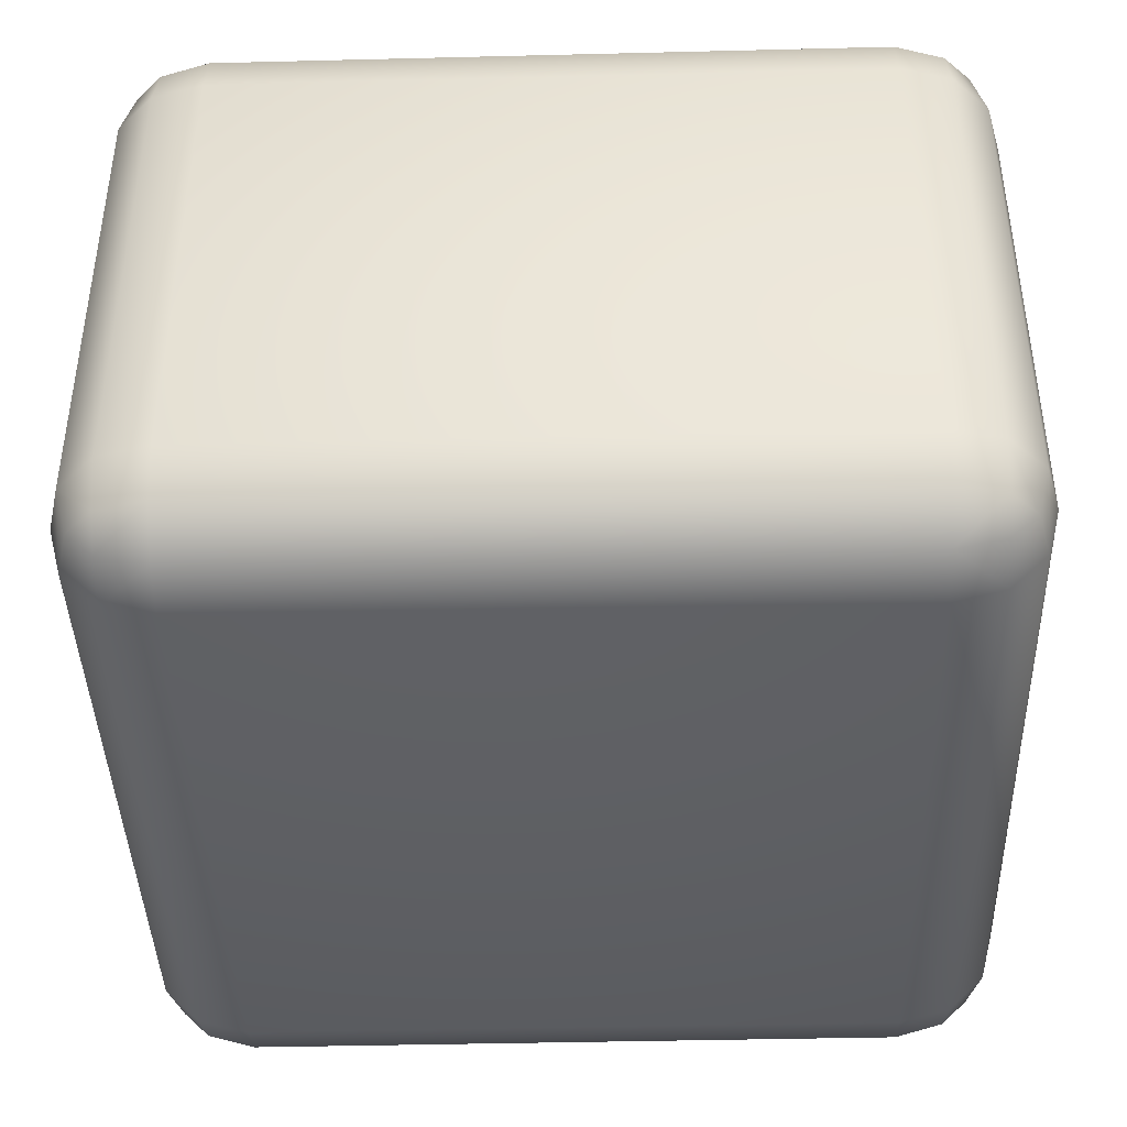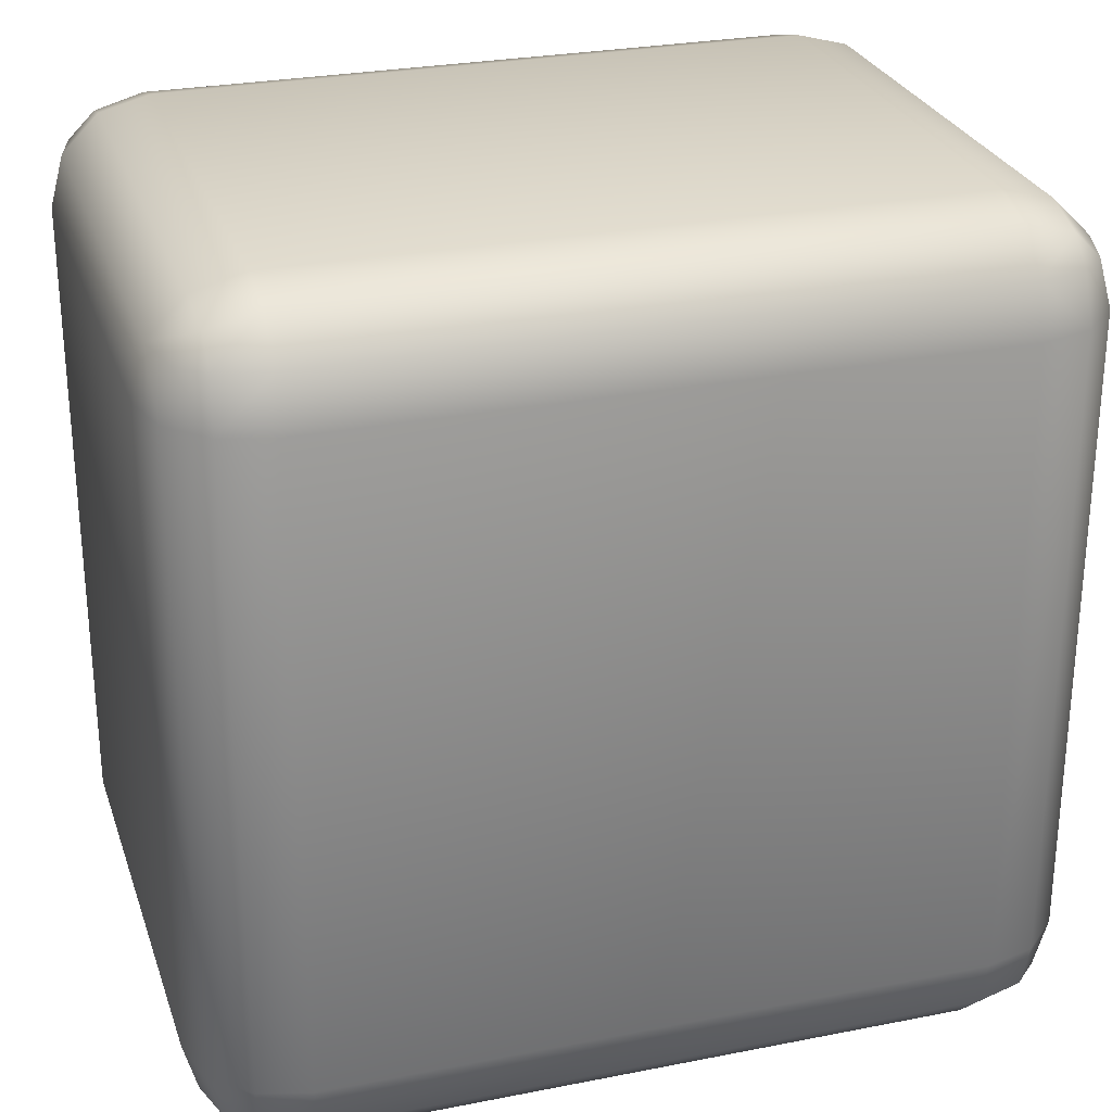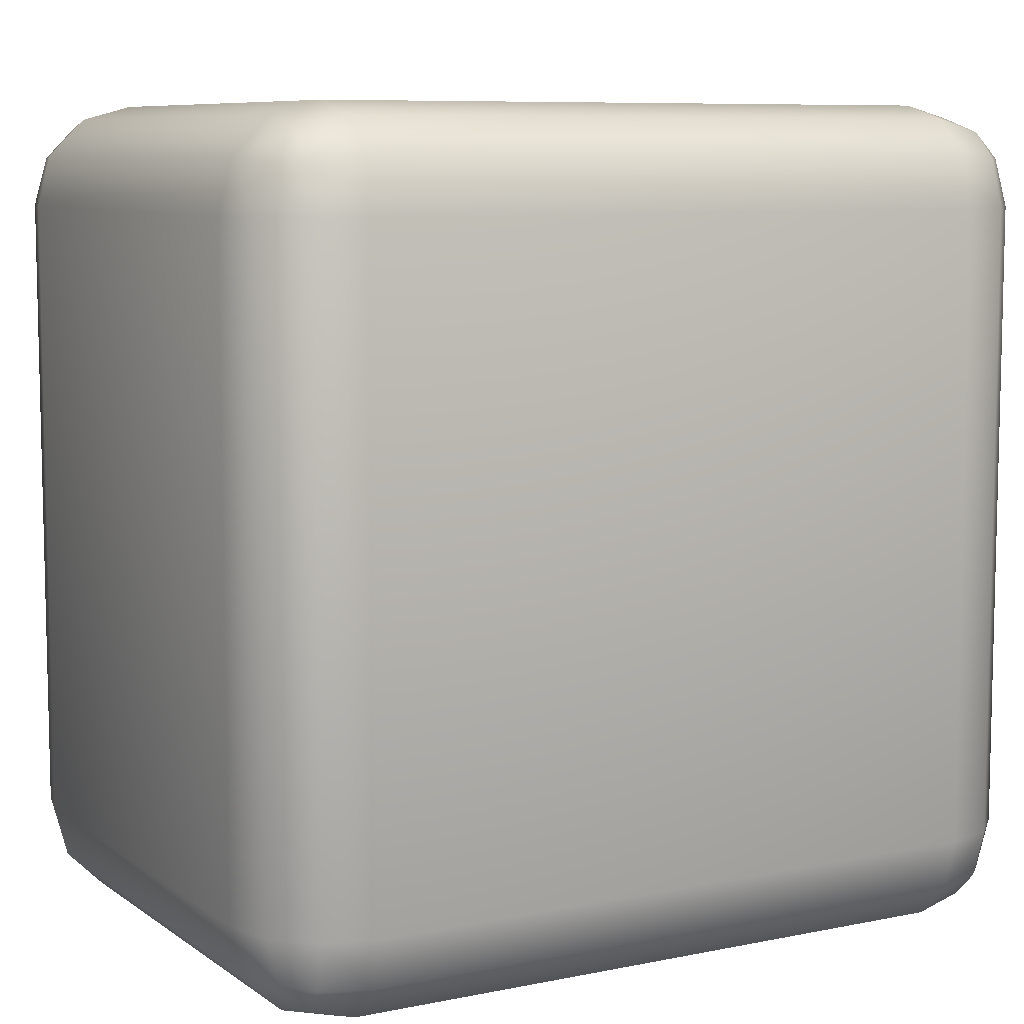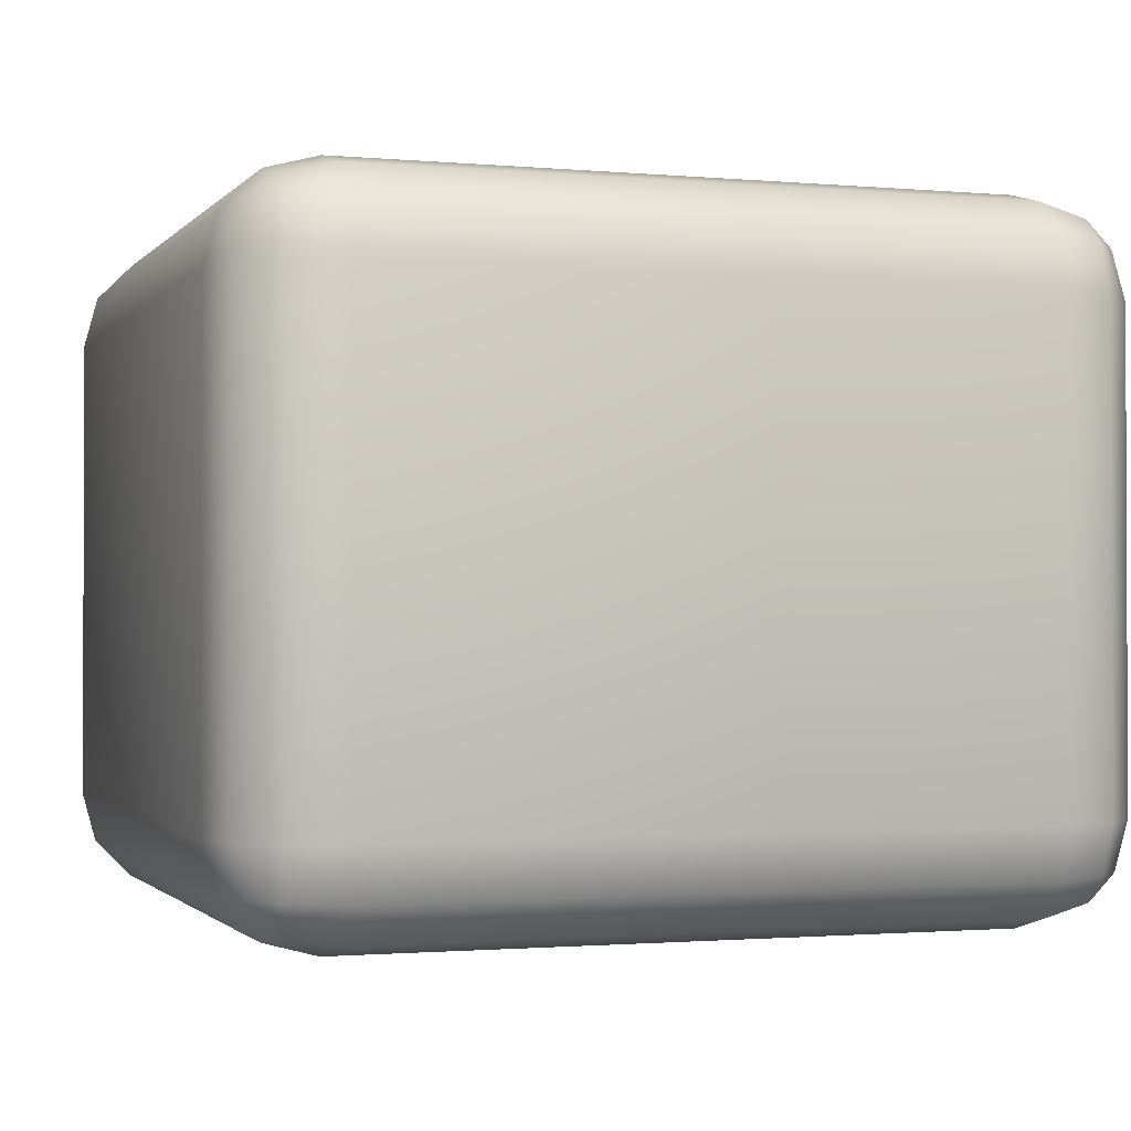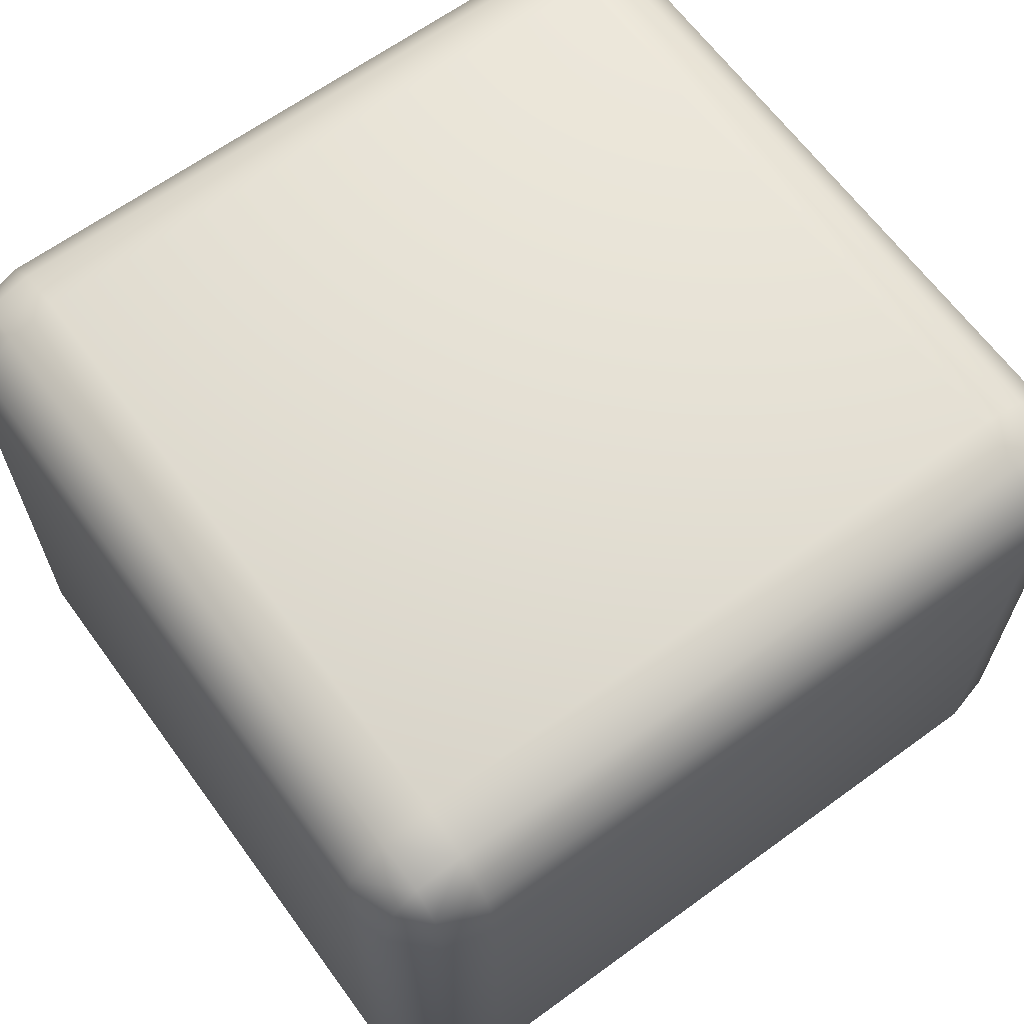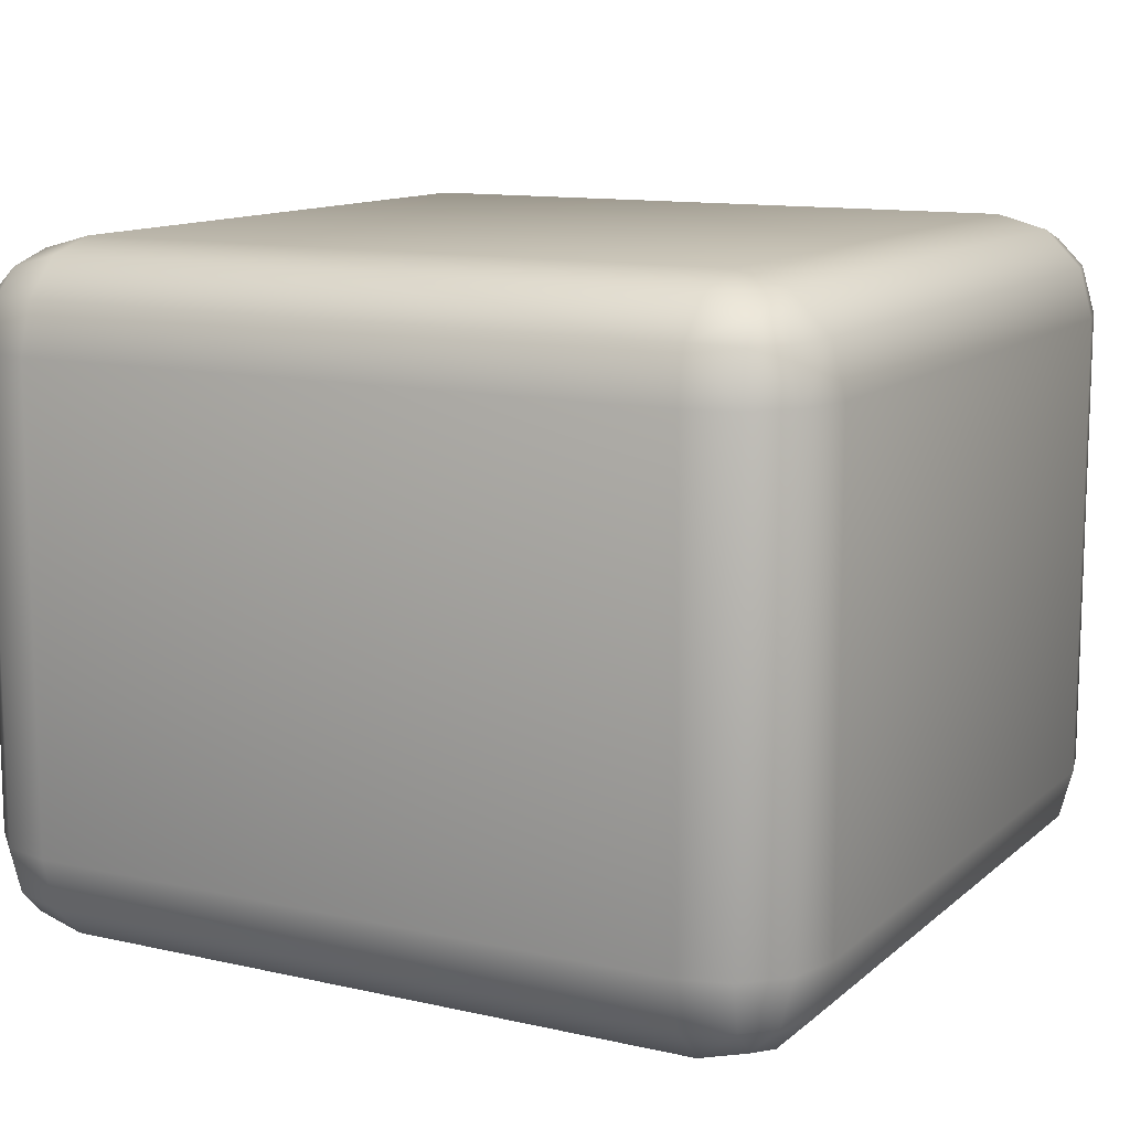
<metadata>
{"format":"obj","ext":"obj","renderer":"f3d","projection":"perspective","resolution":1024,"background":"white","views":[{"elev":-41.7,"azim":1.7,"up":"+Y"},{"elev":27.4,"azim":-16.9,"up":"+Z"},{"elev":8.2,"azim":150.5,"up":"+Z"},{"elev":-1.3,"azim":-18.8,"up":"+Y"},{"elev":64.7,"azim":143.8,"up":"+Y"},{"elev":11.9,"azim":28.4,"up":"+Y"}]}
</metadata>
<code>
g ENV_S05_Bground_Cactus_Body
v 15.77 16.28 -15.46
v 15.77 16.28 15.46
v -15.77 16.28 -15.46
v -15.77 16.28 15.46
v -15.77 16.28 -15.46
v -15.77 15.63 -17.9
v 15.77 16.28 -15.46
v 15.77 15.63 -17.9
v -15.77 13.83 -19.7
v 18.22 15.63 -15.46
v 15.77 16.28 15.46
v 18.22 15.63 15.46
v 20.02 13.83 -15.46
v 20.02 13.83 15.46
v 15.77 13.83 -19.7
v -15.77 11.38 -20.36
v 18.11 14.99 -17.8
v 18.11 13.72 -19.07
v 19.38 13.72 -17.8
v 20.67 11.38 -15.46
v 20.67 11.38 15.46
v 20.67 -11.38 15.46
v 18.22 11.38 -19.7
v 20.02 11.38 -17.9
v 15.77 11.38 -20.36
v 20.67 -11.38 -15.46
v 15.77 -11.38 -20.36
v -15.77 -11.38 -20.36
v -15.77 -13.83 -19.7
v 20.02 -11.38 -17.9
v 20.02 -13.83 -15.46
v 20.02 -13.83 15.46
v 18.22 -11.38 -19.7
v 15.77 -13.83 -19.7
v -15.77 -15.63 -17.9
v 18.22 -15.63 -15.46
v 18.22 -15.63 15.46
v 18.11 -13.72 -19.07
v 19.38 -13.72 -17.8
v 18.11 -14.99 -17.8
v 15.77 -15.63 -17.9
v -15.77 -16.28 -15.46
v 15.77 -16.28 -15.46
v 15.77 -16.28 15.46
v -15.77 -16.28 -15.46
v -15.77 -16.28 15.46
v 15.77 -16.28 -15.46
v 15.77 -16.28 15.46
v 15.77 16.28 15.46
v 18.22 15.63 15.46
v 15.77 15.63 17.9
v -15.77 16.28 15.46
v 18.11 14.99 17.8
v 19.38 13.72 17.8
v 20.02 13.83 15.46
v 20.02 11.38 17.9
v 20.67 11.38 15.46
v 18.11 13.72 19.07
v 15.77 13.83 19.7
v -15.77 15.63 17.9
v 20.02 -11.38 17.9
v 20.67 -11.38 15.46
v 20.02 -13.83 15.46
v 18.22 11.38 19.7
v 18.22 -11.38 19.7
v 19.38 -13.72 17.8
v 18.11 -14.99 17.8
v 18.22 -15.63 15.46
v 18.11 -13.72 19.07
v 15.77 -15.63 17.9
v 15.77 -16.28 15.46
v 15.77 -13.83 19.7
v 15.77 -11.38 20.36
v 15.77 11.38 20.36
v -15.77 -15.63 17.9
v -15.77 -16.28 15.46
v -15.77 -13.83 19.7
v -15.77 -11.38 20.36
v -15.77 13.83 19.7
v -15.77 11.38 20.36
v -18.22 -11.38 19.7
v -18.22 11.38 19.7
v -18.11 13.72 19.07
v -18.22 -15.63 15.46
v -18.11 -14.99 17.8
v -18.11 -13.72 19.07
v -20.02 -11.38 17.9
v -19.38 -13.72 17.8
v -18.22 -15.63 -15.46
v -15.77 -16.28 -15.46
v -15.77 -15.63 -17.9
v -20.02 -13.83 15.46
v -20.02 -13.83 -15.46
v -18.11 -14.99 -17.8
v -18.11 -13.72 -19.07
v -15.77 -13.83 -19.7
v -19.38 -13.72 -17.8
v -18.22 -11.38 -19.7
v -15.77 -11.38 -20.36
v -20.02 -11.38 -17.9
v -20.67 -11.38 -15.46
v -20.67 -11.38 15.46
v -18.22 11.38 -19.7
v -15.77 11.38 -20.36
v -15.77 13.83 -19.7
v -20.02 11.38 -17.9
v -20.02 11.38 17.9
v -20.67 11.38 15.46
v -20.67 11.38 -15.46
v -18.11 13.72 -19.07
v -19.38 13.72 17.8
v -20.02 13.83 -15.46
v -20.02 13.83 15.46
v -18.11 14.99 17.8
v -18.22 15.63 15.46
v -15.77 16.28 -15.46
v -18.22 15.63 -15.46
v -15.77 15.63 -17.9
v -19.38 13.72 -17.8
v -18.11 14.99 -17.8
g ENV_S05_Bground_Cactus_Body_0
f 3 2 1
f 3 4 2
f 7 6 5
f 7 8 6
f 8 9 6
f 10 8 7
f 11 10 7
f 11 12 10
f 12 13 10
f 12 14 13
f 8 15 9
f 15 16 9
f 10 17 8
f 13 17 10
f 8 17 18
f 8 18 15
f 19 18 17
f 13 19 17
f 14 20 13
f 14 21 20
f 20 21 22
f 15 18 23
f 23 18 19
f 24 19 13
f 24 13 20
f 23 19 24
f 15 25 16
f 15 23 25
f 20 22 26
f 26 24 20
f 16 25 27
f 16 27 28
f 29 28 27
f 30 23 24
f 26 30 24
f 31 26 22
f 31 30 26
f 31 22 32
f 33 25 23
f 33 27 25
f 30 33 23
f 29 27 34
f 33 34 27
f 35 29 34
f 36 31 32
f 36 32 37
f 30 38 33
f 33 38 34
f 31 39 30
f 30 39 38
f 36 39 31
f 38 39 40
f 34 38 40
f 36 40 39
f 35 34 41
f 34 40 41
f 41 40 36
f 42 35 41
f 42 41 43
f 41 36 43
f 43 36 37
f 43 37 44
f 47 46 45
f 47 48 46
f 51 50 49
f 52 51 49
f 51 53 50
f 50 53 54
f 50 54 55
f 55 54 56
f 55 56 57
f 58 54 53
f 56 54 58
f 59 53 51
f 59 58 53
f 52 60 51
f 60 59 51
f 61 57 56
f 61 62 57
f 61 63 62
f 56 58 64
f 64 58 59
f 65 61 56
f 65 56 64
f 61 66 63
f 65 66 61
f 63 66 67
f 63 67 68
f 66 69 67
f 65 69 66
f 68 67 70
f 70 67 69
f 68 70 71
f 72 69 65
f 70 69 72
f 73 65 64
f 72 65 73
f 64 59 74
f 73 64 74
f 71 70 75
f 71 75 76
f 70 72 77
f 70 77 75
f 72 73 78
f 74 78 73
f 72 78 77
f 79 74 59
f 60 79 59
f 74 80 78
f 79 80 74
f 80 81 78
f 81 77 78
f 79 82 80
f 80 82 81
f 60 83 79
f 79 83 82
f 75 84 76
f 77 85 75
f 75 85 84
f 81 86 77
f 77 86 85
f 87 86 81
f 82 87 81
f 86 88 85
f 84 85 88
f 87 88 86
f 76 84 89
f 76 89 90
f 89 91 90
f 84 88 92
f 92 88 87
f 84 93 89
f 84 92 93
f 89 94 91
f 93 94 89
f 91 94 95
f 91 95 96
f 97 95 94
f 93 97 94
f 96 95 98
f 98 95 97
f 96 98 99
f 100 97 93
f 98 97 100
f 92 101 93
f 100 93 101
f 92 87 102
f 92 102 101
f 99 98 103
f 99 103 104
f 103 105 104
f 98 100 106
f 98 106 103
f 107 102 87
f 82 107 87
f 108 101 102
f 107 108 102
f 100 101 109
f 100 109 106
f 108 109 101
f 103 110 105
f 106 110 103
f 82 111 107
f 82 83 111
f 112 106 109
f 112 109 108
f 107 113 108
f 107 111 113
f 112 108 113
f 114 111 83
f 113 111 114
f 60 114 83
f 115 114 60
f 113 114 115
f 115 60 52
f 116 115 52
f 117 113 115
f 116 117 115
f 117 112 113
f 118 117 116
f 112 119 106
f 117 119 112
f 106 119 110
f 118 120 117
f 117 120 119
f 110 119 120
f 105 120 118
f 105 110 120

</code>
